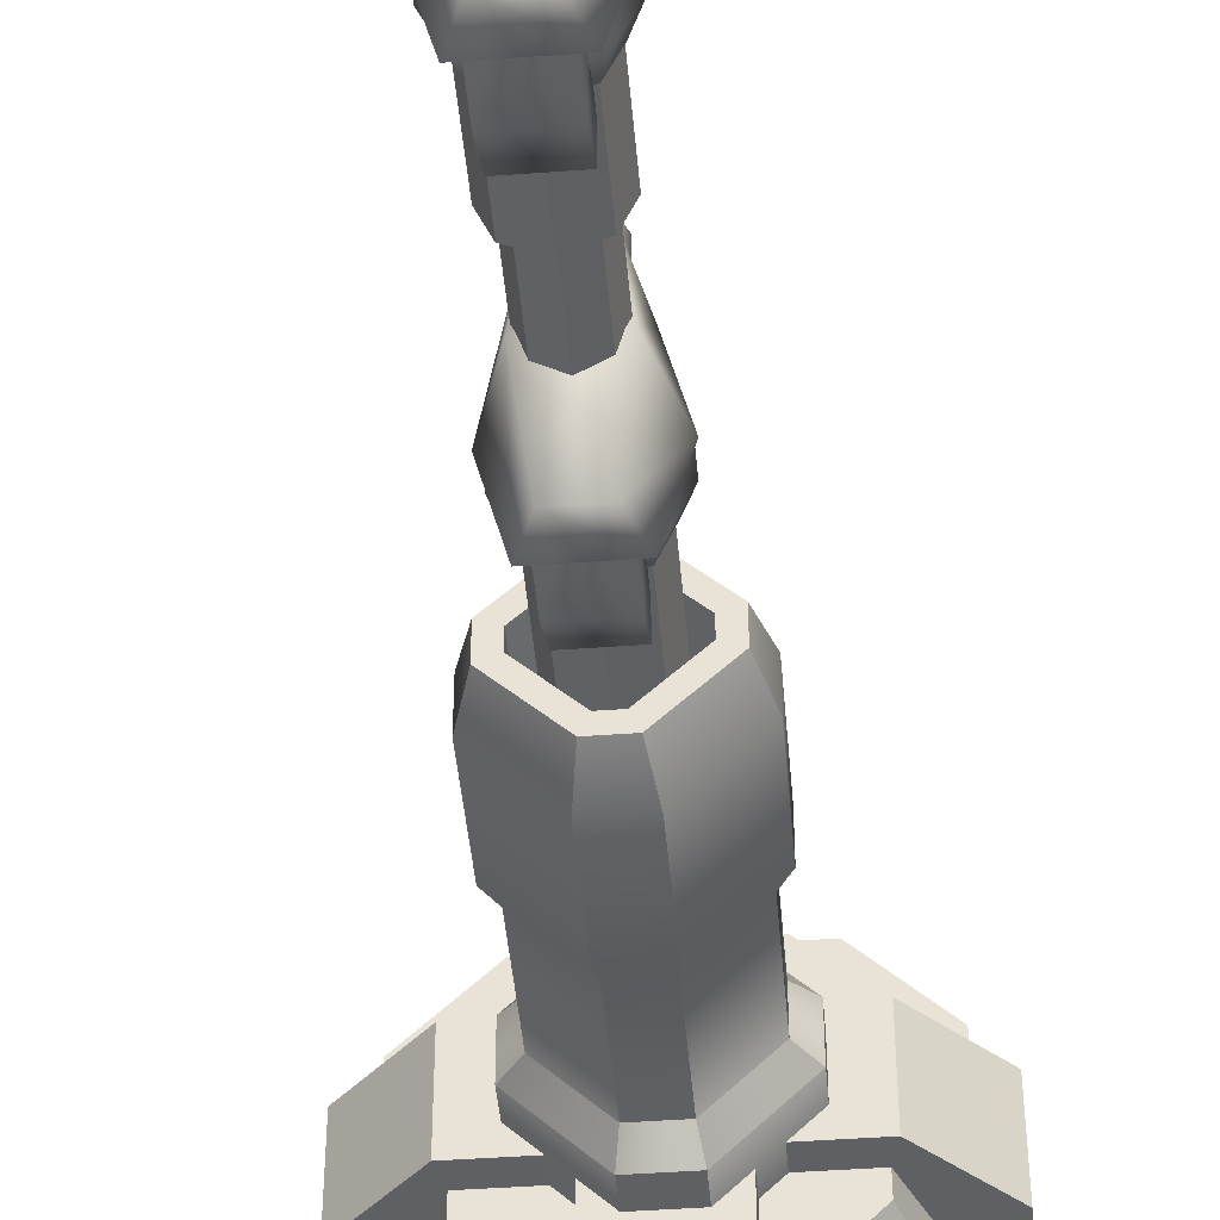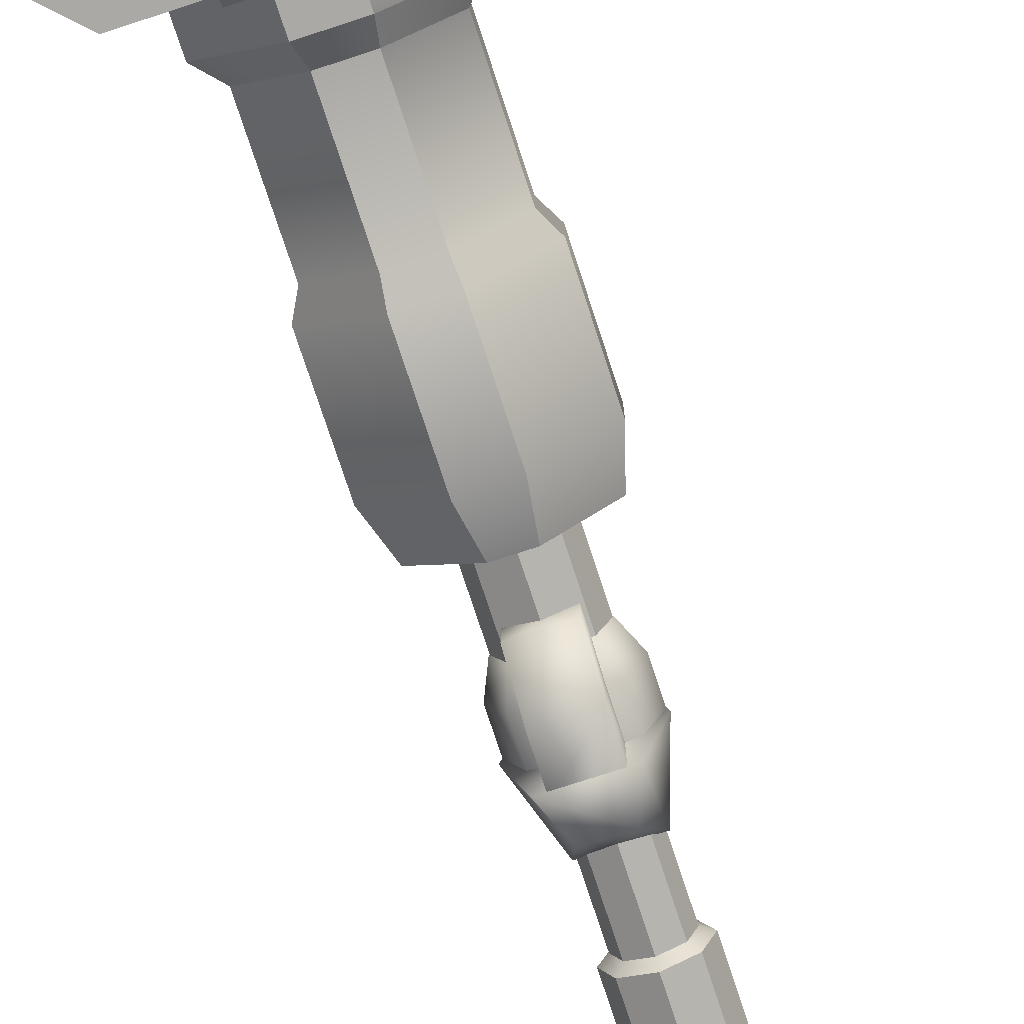
<metadata>
{"format":"obj","ext":"obj","renderer":"f3d","projection":"perspective","resolution":1024,"background":"white","views":[{"elev":-44.6,"azim":-175.1,"up":"+Z"},{"elev":-75.4,"azim":18.1,"up":"+Z"}]}
</metadata>
<code>
o base,ox=-0.00,oy=0.00,oz=0.00,p=,mx=0.00,my=37.00,mz=3.12,r=43.00,h=95.00,t1=cor_color.dds,t2=cor_other.dds
v 0 0 0
v 0 -1e-06 4
v 0 2 0
f 1 2 3
o body,ox=-0.00,oy=30.00,oz=0.00,p=base,
v -15.68 0.00041 9.128
v -9.128 0.00041 15.68
v -15.68 6.188 9.128
v -9.128 6.188 15.68
v 15.68 6.188 9.128
v 9.128 6.188 15.68
v 15.68 0.00041 9.128
v 9.128 0.00041 15.68
v -9.128 0.000416 -15.68
v -15.68 0.000414 -9.128
v -9.128 6.188 -15.68
v -15.68 6.188 -9.128
v 15.68 0.000414 -9.128
v 9.128 0.000416 -15.68
v 15.68 6.188 -9.128
v 9.128 6.188 -15.68
v -13.87 5.781 -8.071
v -13.87 5.78 8.07
v -11.25 11.97 -6.55
v -11.25 11.97 6.549
v 13.87 5.78 8.07
v 13.87 5.781 -8.071
v 11.25 11.97 6.549
v 11.25 11.97 -6.55
v -8.071 5.78 13.87
v -6.55 11.97 11.25
v 6.549 11.97 11.25
v 8.07 5.78 13.87
v -8.071 5.781 -13.87
v -6.55 11.97 -11.25
v 8.07 5.781 -13.87
v 6.549 11.97 -11.25
v -4.508 7.986 18.27
v 4.507 7.986 18.27
v -4.508 14.46 11.81
v 4.507 14.46 11.81
v -4.508 14.46 5.342
v 4.507 14.46 5.342
v -4.508 0.00041 18.27
v 4.507 0.00041 18.27
v 18.27 7.986 4.507
v 18.27 7.986 -4.508
v 11.81 14.46 4.507
v 11.81 14.46 -4.508
v 5.342 14.46 4.507
v 5.342 14.46 -4.508
v 18.27 0.00041 4.507
v 18.27 0.000414 -4.508
v 4.507 7.986 -18.27
v -4.508 7.986 -18.27
v 4.507 14.46 -11.81
v -4.508 14.46 -11.81
v 4.507 14.46 -5.343
v -4.508 14.46 -5.343
v 4.507 0.000416 -18.27
v -4.508 0.000416 -18.27
v -8.304 11.77 2.271
v -2.271 11.77 8.303
v -8.304 17.45 2.271
v -2.271 17.45 8.303
v -2.271 11.77 -8.304
v -8.304 11.77 -2.271
v -2.271 17.45 -8.304
v -8.304 17.45 -2.271
v 8.303 11.77 -2.271
v 2.271 11.77 -8.304
v 8.303 17.45 -2.271
v 2.271 17.45 -8.304
v 2.271 11.77 8.303
v 8.303 11.77 2.271
v 2.271 17.45 8.303
v 8.303 17.45 2.271
v -6.604 19.39 1.881
v -1.882 19.39 6.604
v -6.604 19.39 -1.882
v -1.882 19.39 -6.604
v 1.881 19.39 -6.604
v 6.604 19.39 -1.882
v 6.604 19.39 1.881
v 1.881 19.39 6.604
v -6.604 30.48 1.881
v -1.882 30.48 6.604
v -6.604 30.48 -1.882
v -1.882 30.48 -6.604
v 1.881 30.48 -6.604
v 6.604 30.48 -1.882
v 6.604 30.48 1.881
v 1.881 30.48 6.604
v -7.641 32.42 2.089
v -2.09 32.42 7.64
v -7.641 32.42 -2.09
v -2.09 32.42 -7.641
v 2.089 32.42 -7.641
v 7.64 32.42 -2.09
v 7.64 32.42 2.089
v 2.089 32.42 7.64
v -7.641 42.87 2.089
v -2.09 42.87 7.64
v -7.641 42.87 -2.09
v -2.09 42.87 -7.641
v 2.089 42.87 -7.641
v 7.64 42.87 -2.09
v 7.64 42.87 2.089
v 2.089 42.87 7.64
v -6.375 47 1.472
v -1.472 47 6.374
v -6.375 47 -1.472
v -1.472 47 -6.375
v 1.472 47 -6.375
v 6.374 47 -1.472
v 6.374 47 1.472
v 1.472 47 6.374
v -4.852 47 0.8408
v -0.8416 47 4.851
v -4.852 47 -0.8416
v -0.8416 47 -4.852
v 0.8408 47 -4.852
v 4.851 47 -0.8416
v 4.851 47 0.8408
v 0.8408 47 4.851
v -4.852 20.46 0.8408
v -0.8416 20.46 4.851
v -4.852 20.46 -0.8416
v -0.8416 20.46 -4.852
v 0.8408 20.46 -4.852
v 4.851 20.46 -0.8416
v 4.851 20.46 0.8408
v 0.8408 20.46 4.851
v -18.27 7.986 -4.508
v -18.27 7.986 4.507
v -11.81 14.46 -4.508
v -11.81 14.46 4.507
v -5.343 14.46 -4.508
v -5.343 14.46 4.507
v -18.27 0.000414 -4.508
v -18.27 0.00041 4.507
v -3.54 72.94 -0.000401
v -2.503 72.94 -2.503
v -2.632 72.36 -0.000401
v -1.862 72.36 -1.862
v -2.503 72.94 2.502
v -1.862 72.36 1.861
v -0.000413 72.94 3.539
v -0.000413 72.36 2.632
v 2.502 72.94 2.502
v 1.861 72.36 1.861
v 3.539 72.94 -0.000401
v 2.632 72.36 -0.000401
v 2.502 72.94 -2.503
v 1.861 72.36 -1.862
v -0.000412 72.94 -3.54
v -0.000412 72.36 -2.632
v -2.503 55.44 -2.503
v -3.54 55.44 -0.000404
v -1.862 56.03 -1.862
v -2.632 56.03 -0.000404
v -0.000412 55.44 -3.54
v -0.000412 56.03 -2.632
v 2.502 55.44 -2.503
v 1.861 56.03 -1.862
v 3.539 55.44 -0.000404
v 2.632 56.03 -0.000404
v 2.502 55.44 2.502
v 1.861 56.03 1.861
v -0.000413 55.44 3.539
v -0.000413 56.03 2.632
v -2.503 55.44 2.502
v -1.862 56.03 1.861
v -0.000413 0.00041 15.68
v -0.000413 6.188 15.68
v -15.68 0.000412 -0.000413
v -15.68 6.188 -0.000412
v -0.000413 0.000416 -15.68
v -0.000413 6.188 -15.68
v 15.68 0.000412 -0.000413
v 15.68 6.188 -0.000412
v -4.508 0.000412 11.81
v -4.508 0.00041 5.342
v 4.507 0.00041 5.342
v 4.507 0.000412 11.81
v 11.81 0.00041 4.507
v 5.342 0.00041 4.507
v 5.342 0.000414 -4.508
v 11.81 0.000414 -4.508
v 4.507 0.000414 -11.81
v 4.507 0.000414 -5.343
v -4.508 0.000414 -5.343
v -4.508 0.000414 -11.81
v -11.81 0.000414 -4.508
v -5.343 0.000414 -4.508
v -5.343 0.00041 4.507
v -11.81 0.00041 4.507
v -0.000412 83.54 -3.54
v -2.503 83.54 -2.503
v -3.54 83.54 -0.0004
v -2.503 83.54 2.502
v -0.000413 83.54 3.539
v 2.502 83.54 2.502
v 3.539 83.54 -0.000399
v 2.502 83.54 -2.503
v -0.000412 19.92 -3.54
v 2.502 19.92 -2.503
v -2.503 19.92 -2.503
v -3.54 19.92 -0.00041
v -2.503 19.92 2.502
v -0.000413 19.92 3.539
v 2.502 19.92 2.502
v 3.539 19.92 -0.000409
v -0.000413 5.78 13.87
v -0.000413 11.97 11.25
v -0.000413 5.781 -13.87
v -0.000413 11.97 -11.25
v -0.000413 0.000412 -0.000413
v -0.000413 6.188 -0.000412
f 4 5 6
f 5 7 6
f 8 9 10
f 9 11 10
f 12 13 14
f 13 15 14
f 16 17 18
f 17 19 18
f 20 21 22
f 21 23 22
f 24 25 26
f 25 27 26
f 21 28 23
f 28 29 23
f 26 30 24
f 30 31 24
f 32 20 33
f 20 22 33
f 25 34 27
f 34 35 27
f 36 37 38
f 37 39 38
f 38 39 40
f 39 41 40
f 42 43 36
f 43 37 36
f 44 45 46
f 45 47 46
f 46 47 48
f 47 49 48
f 50 51 44
f 51 45 44
f 52 53 54
f 53 55 54
f 54 55 56
f 55 57 56
f 58 59 52
f 59 53 52
f 60 61 62
f 61 63 62
f 64 65 66
f 65 67 66
f 68 69 70
f 69 71 70
f 72 73 74
f 73 75 74
f 65 60 67
f 60 62 67
f 74 63 72
f 63 61 72
f 69 64 71
f 64 66 71
f 73 68 75
f 68 70 75
f 62 63 76
f 63 77 76
f 67 62 78
f 62 76 78
f 66 67 79
f 67 78 79
f 71 66 80
f 66 79 80
f 70 71 81
f 71 80 81
f 75 70 82
f 70 81 82
f 74 75 83
f 75 82 83
f 63 74 77
f 74 83 77
f 76 77 84
f 77 85 84
f 84 85 92
f 85 93 92
f 92 93 100
f 93 101 100
f 100 101 108
f 101 109 108
f 78 76 86
f 76 84 86
f 86 84 94
f 84 92 94
f 94 92 102
f 92 100 102
f 102 100 110
f 100 108 110
f 79 78 87
f 78 86 87
f 87 86 95
f 86 94 95
f 95 94 103
f 94 102 103
f 103 102 111
f 102 110 111
f 80 79 88
f 79 87 88
f 88 87 96
f 87 95 96
f 96 95 104
f 95 103 104
f 104 103 112
f 103 111 112
f 81 80 89
f 80 88 89
f 89 88 97
f 88 96 97
f 97 96 105
f 96 104 105
f 105 104 113
f 104 112 113
f 82 81 90
f 81 89 90
f 90 89 98
f 89 97 98
f 98 97 106
f 97 105 106
f 106 105 114
f 105 113 114
f 83 82 91
f 82 90 91
f 91 90 99
f 90 98 99
f 99 98 107
f 98 106 107
f 107 106 115
f 106 114 115
f 77 83 85
f 83 91 85
f 85 91 93
f 91 99 93
f 93 99 101
f 99 107 101
f 101 107 109
f 107 115 109
f 108 109 116
f 109 117 116
f 110 108 118
f 108 116 118
f 111 110 119
f 110 118 119
f 112 111 120
f 111 119 120
f 113 112 121
f 112 120 121
f 114 113 122
f 113 121 122
f 115 114 123
f 114 122 123
f 109 115 117
f 115 123 117
f 116 117 124
f 117 125 124
f 118 116 126
f 116 124 126
f 119 118 127
f 118 126 127
f 120 119 128
f 119 127 128
f 121 120 129
f 120 128 129
f 122 121 130
f 121 129 130
f 123 122 131
f 122 130 131
f 117 123 125
f 123 131 125
f 132 133 134
f 133 135 134
f 134 135 136
f 135 137 136
f 138 139 132
f 139 133 132
f 140 141 142
f 141 143 142
f 144 140 145
f 140 142 145
f 146 144 147
f 144 145 147
f 148 146 149
f 146 147 149
f 150 148 151
f 148 149 151
f 152 150 153
f 150 151 153
f 154 152 155
f 152 153 155
f 141 154 143
f 154 155 143
f 156 157 158
f 157 159 158
f 160 156 161
f 156 158 161
f 162 160 163
f 160 161 163
f 164 162 165
f 162 163 165
f 166 164 167
f 164 165 167
f 168 166 169
f 166 167 169
f 170 168 171
f 168 169 171
f 157 170 159
f 170 171 159
f 172 11 9
f 173 172 9
f 173 5 172
f 173 7 5
f 174 4 6
f 175 174 6
f 175 13 174
f 175 15 13
f 176 12 14
f 177 176 14
f 177 17 176
f 177 19 17
f 178 16 18
f 179 178 18
f 179 10 178
f 179 8 10
f 42 36 38
f 180 42 38
f 180 38 40
f 180 40 181
f 182 41 39
f 183 182 39
f 183 39 37
f 183 37 43
f 50 44 46
f 184 50 46
f 184 46 48
f 184 48 185
f 186 49 47
f 187 186 47
f 187 47 45
f 187 45 51
f 58 52 54
f 188 58 54
f 188 54 56
f 188 56 189
f 190 57 55
f 191 190 55
f 191 55 53
f 191 53 59
f 138 132 134
f 192 138 134
f 192 134 136
f 192 136 193
f 194 137 135
f 195 194 135
f 195 135 133
f 195 133 139
f 158 155 161
f 143 155 158
f 143 158 159
f 142 143 159
f 142 159 171
f 142 171 145
f 169 145 171
f 147 145 169
f 167 147 169
f 149 147 167
f 165 149 167
f 151 149 165
f 163 151 165
f 153 151 163
f 153 163 161
f 155 153 161
f 141 196 154
f 197 196 141
f 197 141 140
f 198 197 140
f 198 140 144
f 198 144 199
f 146 199 144
f 200 199 146
f 148 200 146
f 201 200 148
f 150 201 148
f 202 201 150
f 152 202 150
f 203 202 152
f 203 152 154
f 196 203 154
f 204 162 205
f 204 160 162
f 206 160 204
f 206 156 160
f 206 207 156
f 207 157 156
f 207 208 157
f 157 208 170
f 209 170 208
f 209 168 170
f 210 168 209
f 210 166 168
f 211 166 210
f 211 164 166
f 211 205 164
f 205 162 164
f 212 31 30
f 213 212 30
f 213 29 212
f 212 29 28
f 214 32 33
f 215 214 33
f 215 35 214
f 214 35 34
f 13 12 174
f 216 174 12
f 216 12 176
f 216 4 174
f 176 17 16
f 216 176 16
f 178 216 16
f 178 10 216
f 216 172 4
f 10 172 216
f 172 5 4
f 10 11 172
f 6 7 175
f 217 175 7
f 173 217 7
f 173 9 217
f 217 15 175
f 217 177 15
f 177 14 15
f 9 179 217
f 217 179 177
f 9 8 179
f 179 19 177
f 179 18 19
f 30 26 27
f 30 27 215
f 215 27 35
f 213 30 215
f 213 215 29
f 215 22 29
f 215 33 22
f 23 29 22
f 124 125 126
f 126 128 127
f 125 128 126
f 125 130 128
f 125 131 130
f 128 130 129
o turret1,ox=-0.00,oy=29.77,oz=0.00,p=body,
v -4.973 59.61 -0.7299
v -3.255 59.61 6.607
v -2.826 66.22 -0.7299
v -1.849 66.22 6.607
v -3.114 59.61 -8.067
v -1.769 63.04 -8.067
v 4.973 59.61 -0.7299
v 3.114 59.61 -8.067
v 2.826 66.22 -0.7299
v 1.769 63.04 -8.067
v 3.255 59.61 6.607
v 1.849 66.22 6.607
v -0.8119 64.34 12.44
v 0.8119 64.34 12.44
v -0.8119 65.87 9.494
v 0.8119 65.87 9.494
v -0.8119 65.87 6.547
v 0.8119 65.87 6.547
v -0.8119 63.53 12.44
v 0.8119 63.53 12.44
v -0.8119 63.53 9.494
v -0.8119 63.53 6.547
v 0.8119 63.53 9.494
v 0.8119 63.53 6.547
v -1.305 63.67 9.68
v -1.845 62.37 9.68
v -0.8205 63.19 17.54
v -1.16 62.37 17.54
v 0 64.21 9.68
v 0 63.53 17.54
v 1.305 63.67 9.68
v 0.8205 63.19 17.54
v 1.845 62.37 9.68
v 1.16 62.37 17.54
v 1.305 61.06 9.68
v 0.8205 61.55 17.54
v 0 60.52 9.68
v 0 61.21 17.54
v -1.305 61.06 9.68
v -0.8205 61.55 17.54
v -1.633 64 6.442
v -2.309 62.37 6.442
v -1.633 64 9.819
v -2.309 62.37 9.819
v 0 64.68 6.442
v 0 64.68 9.819
v 1.633 64 6.442
v 1.633 64 9.819
v 2.309 62.37 6.442
v 2.309 62.37 9.819
v 1.633 60.74 6.442
v 1.633 60.74 9.819
v 0 60.06 6.442
v 0 60.06 9.819
v -1.633 60.74 6.442
v -1.633 60.74 9.819
v -0.5527 64.35 15.53
v -0.5527 63.25 13.7
v -0.5527 64.35 17.49
v -0.5527 63.25 17.49
v 0.5528 63.25 17.49
v 0.5528 63.25 13.7
v 0.5528 64.35 17.49
v 0.5528 64.35 15.53
v -1.443 60.9 15.53
v -0.4859 61.45 13.7
v -1.443 60.9 17.49
v -0.4859 61.45 17.49
v -1.039 62.41 17.49
v -1.039 62.41 13.7
v -1.996 61.85 17.49
v -1.996 61.85 15.53
v 1.996 61.85 15.53
v 1.039 62.41 13.7
v 1.996 61.85 17.49
v 1.039 62.41 17.49
v 0.4859 61.45 17.49
v 0.4859 61.45 13.7
v 1.443 60.9 17.49
v 1.443 60.9 15.53
v -2.255 55.98 -7.938
v -2.255 51.68 -5.456
v -2.255 55.98 -2.406
v -2.255 51.68 -2.406
v -2.255 60.28 -7.938
v -2.255 60.28 -2.406
v 2.255 51.68 -2.406
v 2.255 51.68 -5.456
v 2.255 55.98 -2.406
v 2.255 55.98 -7.938
v 2.255 60.28 -2.406
v 2.255 60.28 -7.938
v -3.353 56.23 -3.353
v -4.742 56.23 7e-06
v -3.353 59.72 -3.353
v -4.742 59.72 8e-06
v 0 56.23 -4.742
v 0 59.72 -4.742
v 3.353 56.23 -3.353
v 3.353 59.72 -3.353
v 4.742 56.23 8e-06
v 4.742 59.72 9e-06
v 3.353 56.23 3.353
v 3.353 59.72 3.353
v 0 56.23 4.742
v 0 59.72 4.742
v -3.353 56.23 3.353
v -3.353 59.72 3.353
v 2.561 53.71 2.561
v 0 53.71 3.621
v 3.621 53.71 8e-06
v 2.561 53.71 -2.561
v 0 53.71 -3.621
v -2.561 53.71 -2.561
v -3.621 53.71 7e-06
v -2.561 53.71 2.561
f 218 219 220
f 221 220 219
f 222 218 223
f 220 223 218
f 224 225 226
f 227 226 225
f 228 224 229
f 226 229 224
f 221 229 220
f 226 220 229
f 220 226 223
f 227 223 226
f 219 228 221
f 229 221 228
f 225 222 227
f 223 227 222
f 224 228 218
f 219 218 228
f 225 224 222
f 218 222 224
f 230 231 232
f 233 232 231
f 232 233 234
f 235 234 233
f 236 237 230
f 231 230 237
f 238 236 232
f 230 232 236
f 239 238 234
f 232 234 238
f 240 241 233
f 235 233 241
f 237 240 231
f 233 231 240
f 242 243 244
f 245 244 243
f 246 242 247
f 244 247 242
f 248 246 249
f 247 249 246
f 250 248 251
f 249 251 248
f 252 250 253
f 251 253 250
f 254 252 255
f 253 255 252
f 256 254 257
f 255 257 254
f 243 256 245
f 257 245 256
f 247 244 249
f 251 249 253
f 255 253 257
f 253 249 257
f 249 244 257
f 244 245 257
f 258 259 260
f 261 260 259
f 262 258 263
f 260 263 258
f 264 262 265
f 263 265 262
f 266 264 267
f 265 267 264
f 268 266 269
f 267 269 266
f 270 268 271
f 269 271 268
f 272 270 273
f 271 273 270
f 259 272 261
f 273 261 272
f 263 260 265
f 267 265 269
f 271 269 273
f 269 265 273
f 265 260 273
f 260 261 273
f 274 275 276
f 277 276 275
f 278 279 280
f 281 280 279
f 276 277 280
f 278 280 277
f 274 276 281
f 280 281 276
f 275 274 279
f 281 279 274
f 282 283 284
f 285 284 283
f 286 287 288
f 289 288 287
f 284 285 288
f 286 288 285
f 282 284 289
f 288 289 284
f 283 282 287
f 289 287 282
f 290 291 292
f 293 292 291
f 294 295 296
f 297 296 295
f 292 293 296
f 294 296 293
f 290 292 297
f 296 297 292
f 291 290 295
f 297 295 290
f 298 299 300
f 301 300 299
f 302 298 303
f 300 303 298
f 304 305 306
f 307 306 305
f 306 307 308
f 309 308 307
f 301 299 304
f 305 304 299
f 298 302 307
f 309 307 302
f 299 298 305
f 307 305 298
f 310 311 312
f 313 312 311
f 314 310 315
f 312 315 310
f 316 314 317
f 315 317 314
f 318 316 319
f 317 319 316
f 320 318 321
f 319 321 318
f 322 320 323
f 321 323 320
f 324 322 325
f 323 325 322
f 311 324 313
f 325 313 324
f 326 327 328
f 329 328 330
f 331 330 332
f 330 328 332
f 328 327 332
f 327 333 332
f 311 310 332
f 331 332 310
f 324 311 333
f 332 333 311
f 322 324 327
f 333 327 324
f 320 322 326
f 327 326 322
f 318 320 328
f 326 328 320
f 316 318 329
f 328 329 318
f 314 316 330
f 329 330 316
f 310 314 331
f 330 331 314
o flare1,ox=-0.00,oy=2.85,oz=17.66,p=turret1,,e=0
v 0 62.62 17.66
v 0 62.62 21.66
v 0 64.62 17.66
f 334 335 336
o turret2,ox=-0.00,oy=57.00,oz=0.00,p=body,
v -4.973 86.92 -0.7299
v -3.255 86.92 6.607
v -2.826 93.53 -0.7299
v -1.849 93.53 6.607
v -3.114 86.92 -8.067
v -1.769 90.35 -8.067
v 4.973 86.92 -0.7299
v 3.114 86.92 -8.067
v 2.826 93.53 -0.7299
v 1.769 90.35 -8.067
v 3.255 86.92 6.607
v 1.849 93.53 6.607
v -2.255 83.29 -7.938
v -2.255 78.99 -5.456
v -2.255 83.29 -2.406
v -2.255 78.99 -2.406
v -2.255 87.59 -7.938
v -2.255 87.59 -2.406
v 2.255 78.99 -2.406
v 2.255 78.99 -5.456
v 2.255 83.29 -2.406
v 2.255 83.29 -7.938
v 2.255 87.59 -2.406
v 2.255 87.59 -7.938
v -0.8119 91.65 12.44
v 0.8119 91.65 12.44
v -0.8119 93.18 9.494
v 0.8119 93.18 9.494
v -0.8119 93.18 6.547
v 0.8119 93.18 6.547
v -0.8119 90.84 12.44
v 0.8119 90.84 12.44
v -0.8119 90.84 9.494
v -0.8119 90.84 6.547
v 0.8119 90.84 9.494
v 0.8119 90.84 6.547
v -1.633 91.31 6.442
v -2.309 89.68 6.442
v -1.633 91.31 9.819
v -2.309 89.68 9.819
v 0 91.99 6.442
v 0 91.99 9.819
v 1.633 91.31 6.442
v 1.633 91.31 9.819
v 2.309 89.68 6.442
v 2.309 89.68 9.819
v 1.633 88.04 6.442
v 1.633 88.04 9.819
v 0 87.37 6.442
v 0 87.37 9.819
v -1.633 88.04 6.442
v -1.633 88.04 9.819
v -1.305 90.98 9.68
v -1.845 89.68 9.68
v -0.8205 90.5 17.54
v -1.16 89.68 17.54
v 0 91.52 9.68
v 0 90.84 17.54
v 1.305 90.98 9.68
v 0.8205 90.5 17.54
v 1.845 89.68 9.68
v 1.16 89.68 17.54
v 1.305 88.37 9.68
v 0.8205 88.86 17.54
v 0 87.83 9.68
v 0 88.52 17.54
v -1.305 88.37 9.68
v -0.8205 88.86 17.54
v -1.443 88.21 15.53
v -0.4859 88.76 13.7
v -1.443 88.21 17.49
v -0.4859 88.76 17.49
v -1.039 89.72 17.49
v -1.039 89.72 13.7
v -1.996 89.16 17.49
v -1.996 89.16 15.53
v -0.5527 91.66 15.53
v -0.5527 90.56 13.7
v -0.5527 91.66 17.49
v -0.5527 90.56 17.49
v 0.5528 90.56 17.49
v 0.5528 90.56 13.7
v 0.5528 91.66 17.49
v 0.5528 91.66 15.53
v 1.996 89.16 15.53
v 1.039 89.72 13.7
v 1.996 89.16 17.49
v 1.039 89.72 17.49
v 0.4859 88.76 17.49
v 0.4859 88.76 13.7
v 1.443 88.21 17.49
v 1.443 88.21 15.53
v -3.353 83.54 -3.353
v -4.742 83.54 1.1e-05
v -3.353 87.02 -3.353
v -4.742 87.02 1.2e-05
v 0 83.54 -4.742
v 0 87.02 -4.742
v 3.353 83.54 -3.353
v 3.353 87.02 -3.353
v 4.742 83.54 1.2e-05
v 4.742 87.02 1.3e-05
v 3.353 83.54 3.353
v 3.353 87.02 3.353
v 0 83.54 4.742
v 0 87.02 4.742
v -3.353 83.54 3.353
v -3.353 87.02 3.353
v 2.561 81.02 2.561
v 0 81.02 3.621
v 3.621 81.02 1.2e-05
v 2.561 81.02 -2.561
v 0 81.02 -3.621
v -2.561 81.02 -2.561
v -3.621 81.02 1.1e-05
v -2.561 81.02 2.561
f 337 338 339
f 340 339 338
f 341 337 342
f 339 342 337
f 343 344 345
f 346 345 344
f 347 343 348
f 345 348 343
f 340 348 339
f 345 339 348
f 339 345 342
f 346 342 345
f 338 347 340
f 348 340 347
f 344 341 346
f 342 346 341
f 343 347 337
f 338 337 347
f 344 343 341
f 337 341 343
f 349 350 351
f 352 351 350
f 353 349 354
f 351 354 349
f 355 356 357
f 358 357 356
f 357 358 359
f 360 359 358
f 352 350 355
f 356 355 350
f 349 353 358
f 360 358 353
f 350 349 356
f 358 356 349
f 361 362 363
f 364 363 362
f 363 364 365
f 366 365 364
f 367 368 361
f 362 361 368
f 369 367 363
f 361 363 367
f 370 369 365
f 363 365 369
f 371 372 364
f 366 364 372
f 368 371 362
f 364 362 371
f 373 374 375
f 376 375 374
f 377 373 378
f 375 378 373
f 379 377 380
f 378 380 377
f 381 379 382
f 380 382 379
f 383 381 384
f 382 384 381
f 385 383 386
f 384 386 383
f 387 385 388
f 386 388 385
f 374 387 376
f 388 376 387
f 378 375 380
f 382 380 384
f 386 384 388
f 384 380 388
f 380 375 388
f 375 376 388
f 389 390 391
f 392 391 390
f 393 389 394
f 391 394 389
f 395 393 396
f 394 396 393
f 397 395 398
f 396 398 395
f 399 397 400
f 398 400 397
f 401 399 402
f 400 402 399
f 403 401 404
f 402 404 401
f 390 403 392
f 404 392 403
f 394 391 396
f 398 396 400
f 402 400 404
f 400 396 404
f 396 391 404
f 391 392 404
f 405 406 407
f 408 407 406
f 409 410 411
f 412 411 410
f 407 408 411
f 409 411 408
f 405 407 412
f 411 412 407
f 406 405 410
f 412 410 405
f 413 414 415
f 416 415 414
f 417 418 419
f 420 419 418
f 415 416 419
f 417 419 416
f 413 415 420
f 419 420 415
f 414 413 418
f 420 418 413
f 421 422 423
f 424 423 422
f 425 426 427
f 428 427 426
f 423 424 427
f 425 427 424
f 421 423 428
f 427 428 423
f 422 421 426
f 428 426 421
f 429 430 431
f 432 431 430
f 433 429 434
f 431 434 429
f 435 433 436
f 434 436 433
f 437 435 438
f 436 438 435
f 439 437 440
f 438 440 437
f 441 439 442
f 440 442 439
f 443 441 444
f 442 444 441
f 430 443 432
f 444 432 443
f 445 446 447
f 448 447 449
f 450 449 451
f 449 447 451
f 447 446 451
f 446 452 451
f 430 429 451
f 450 451 429
f 443 430 452
f 451 452 430
f 441 443 446
f 452 446 443
f 439 441 445
f 446 445 441
f 437 439 447
f 445 447 439
f 435 437 448
f 447 448 437
f 433 435 449
f 448 449 435
f 429 433 450
f 449 450 433
o flare2,ox=-0.00,oy=2.85,oz=17.66,p=turret2,,e=0
v 0 89.85 17.66
v 0 89.85 21.66
v 0 91.85 17.66
f 453 454 455

</code>
